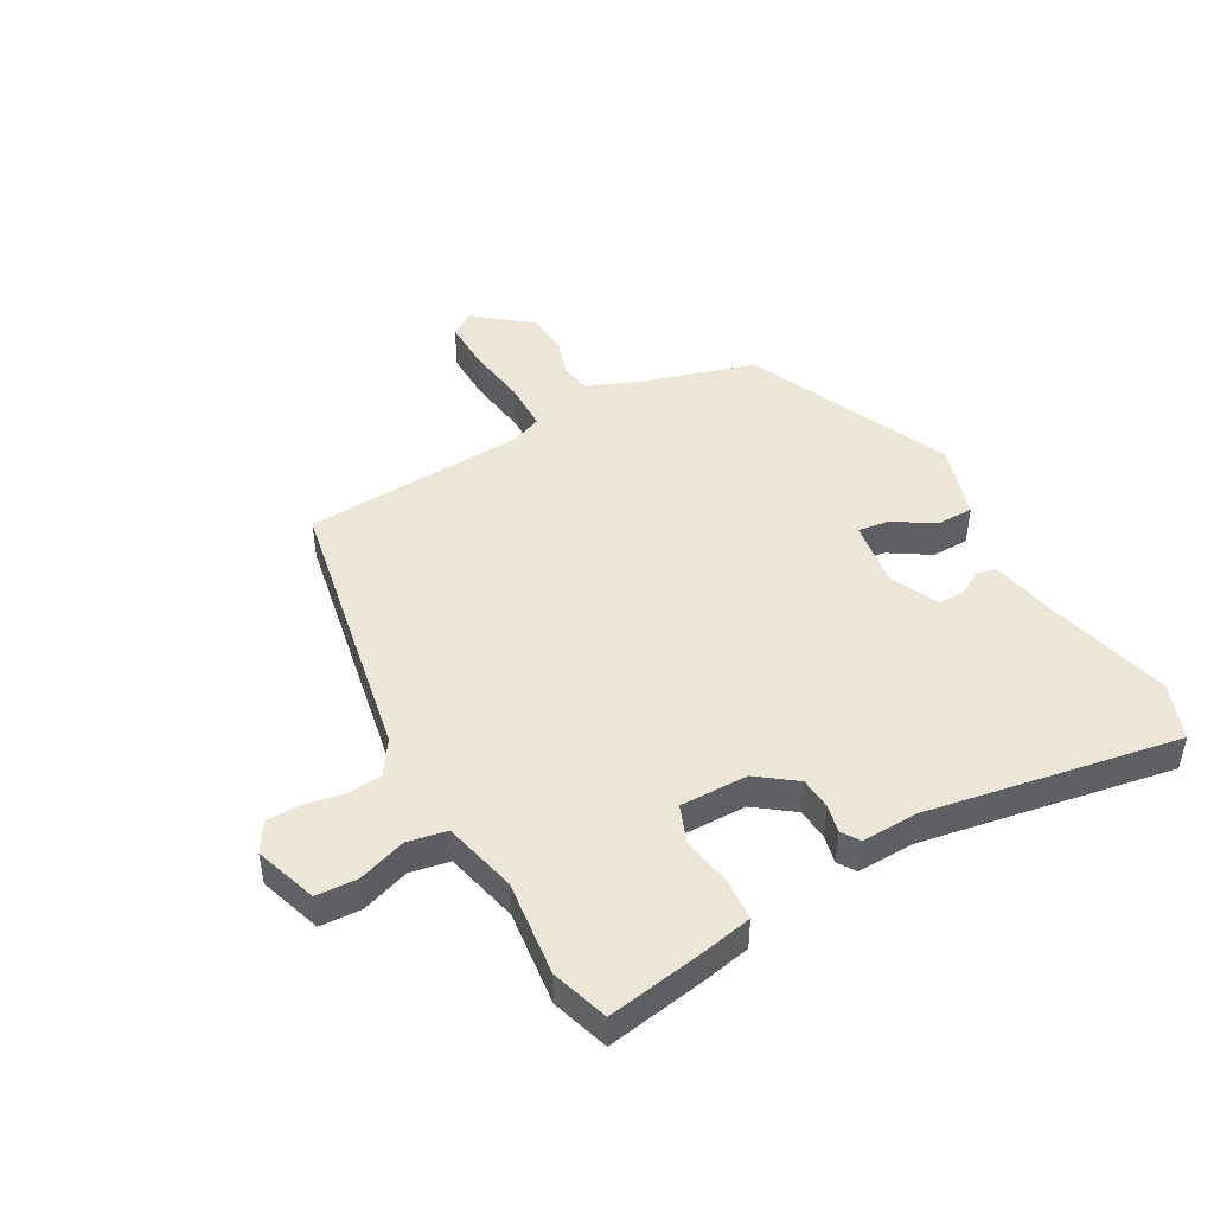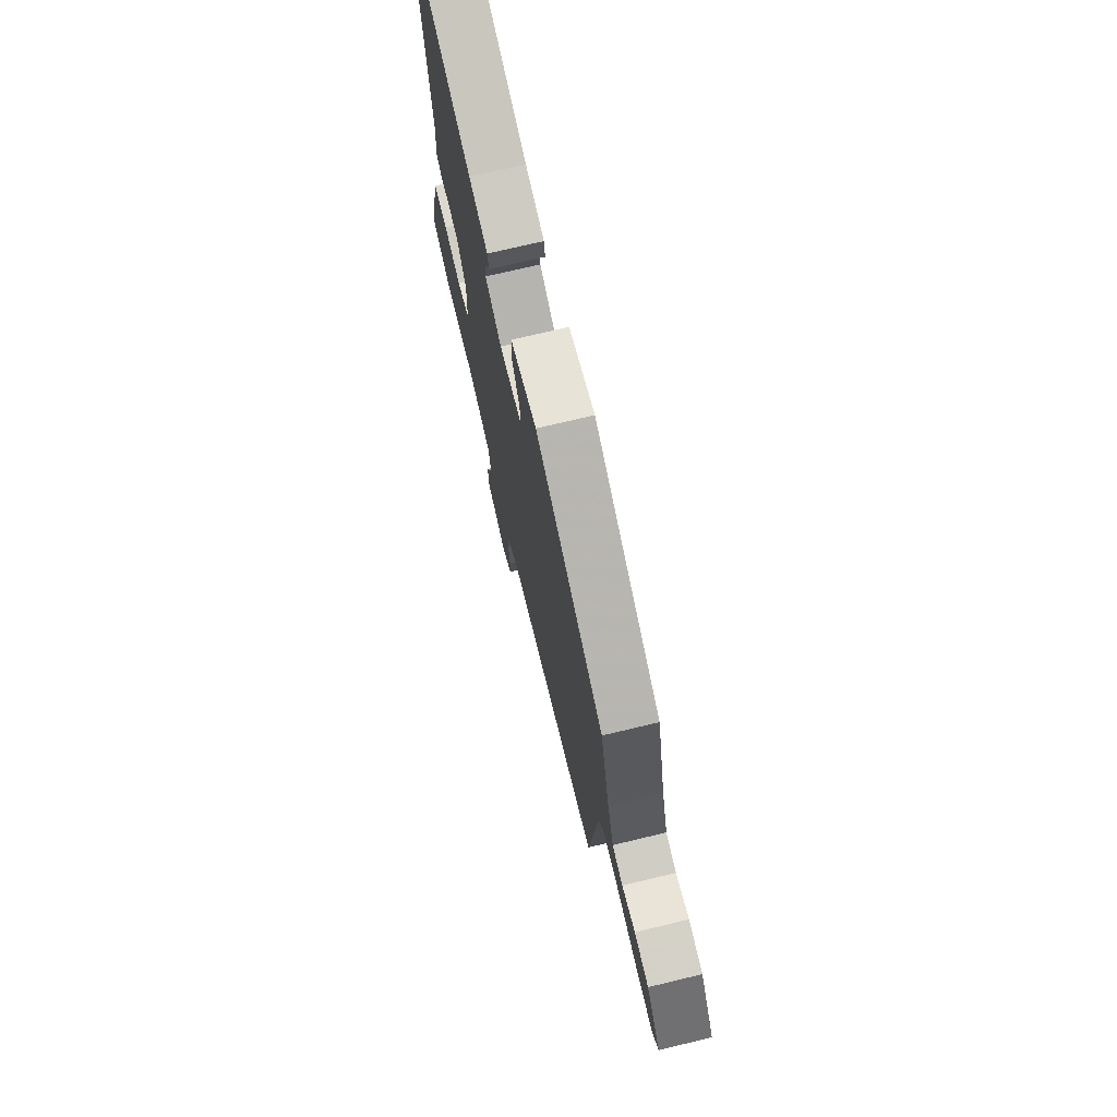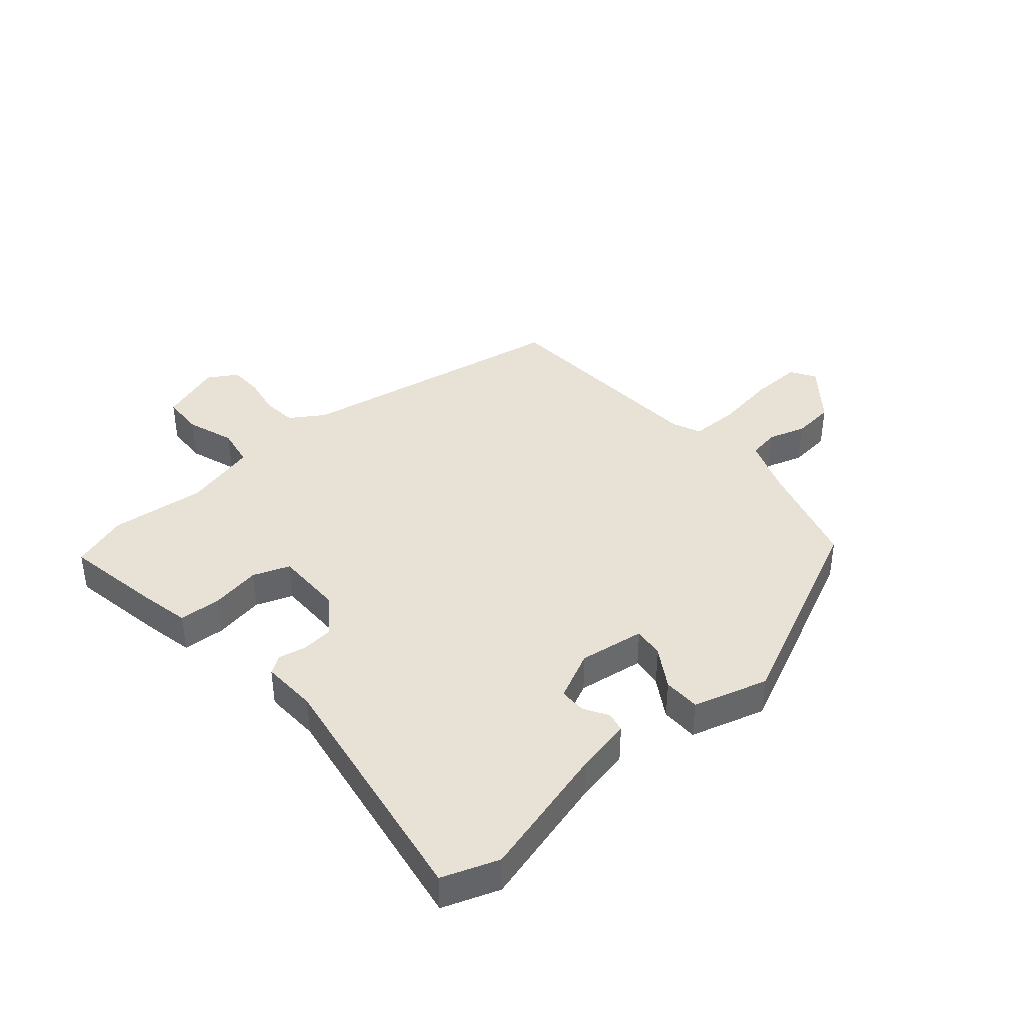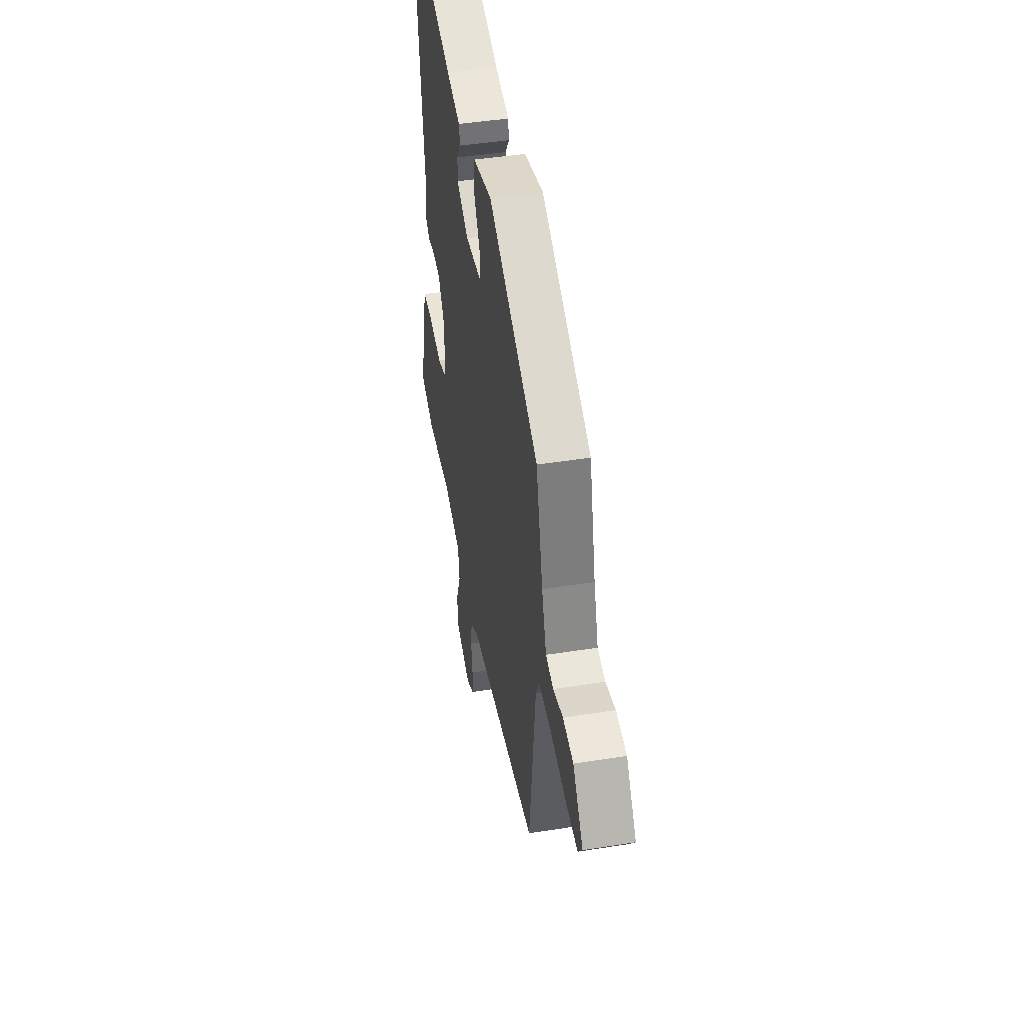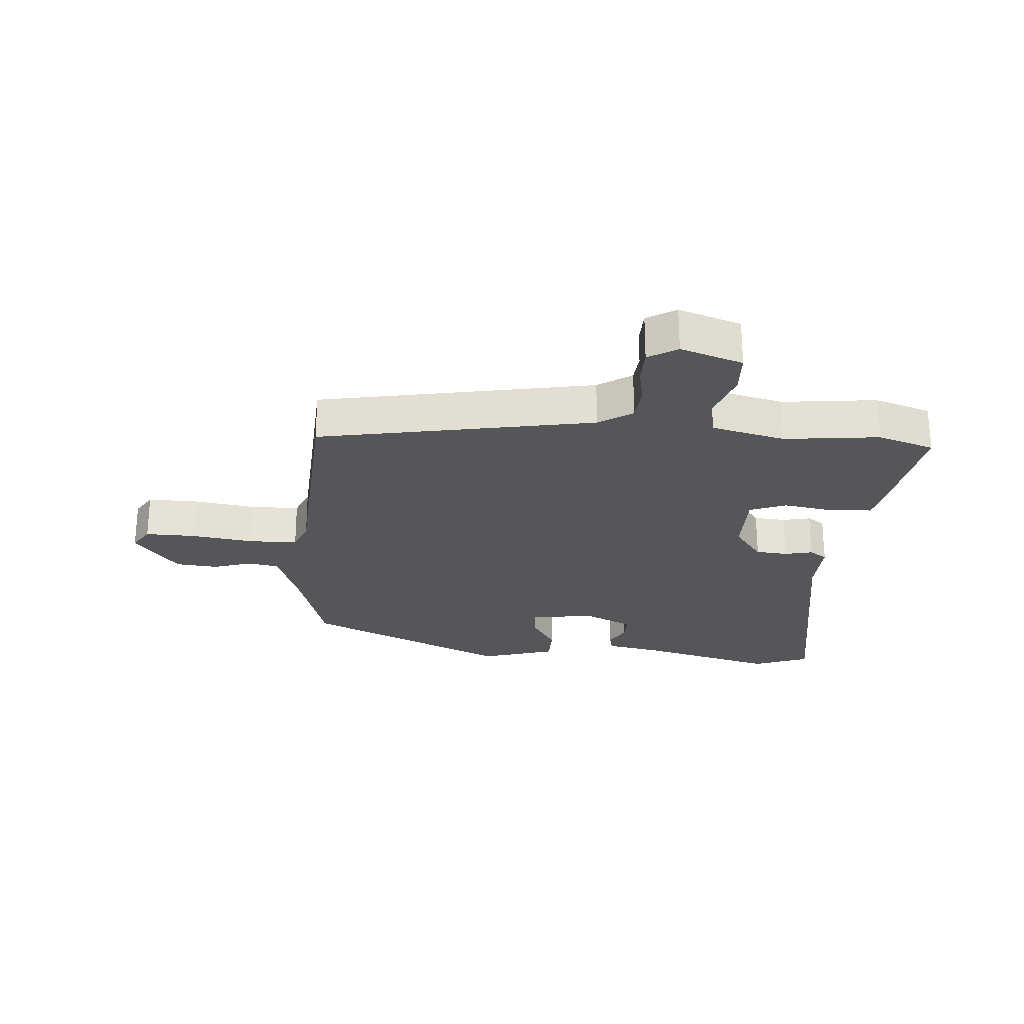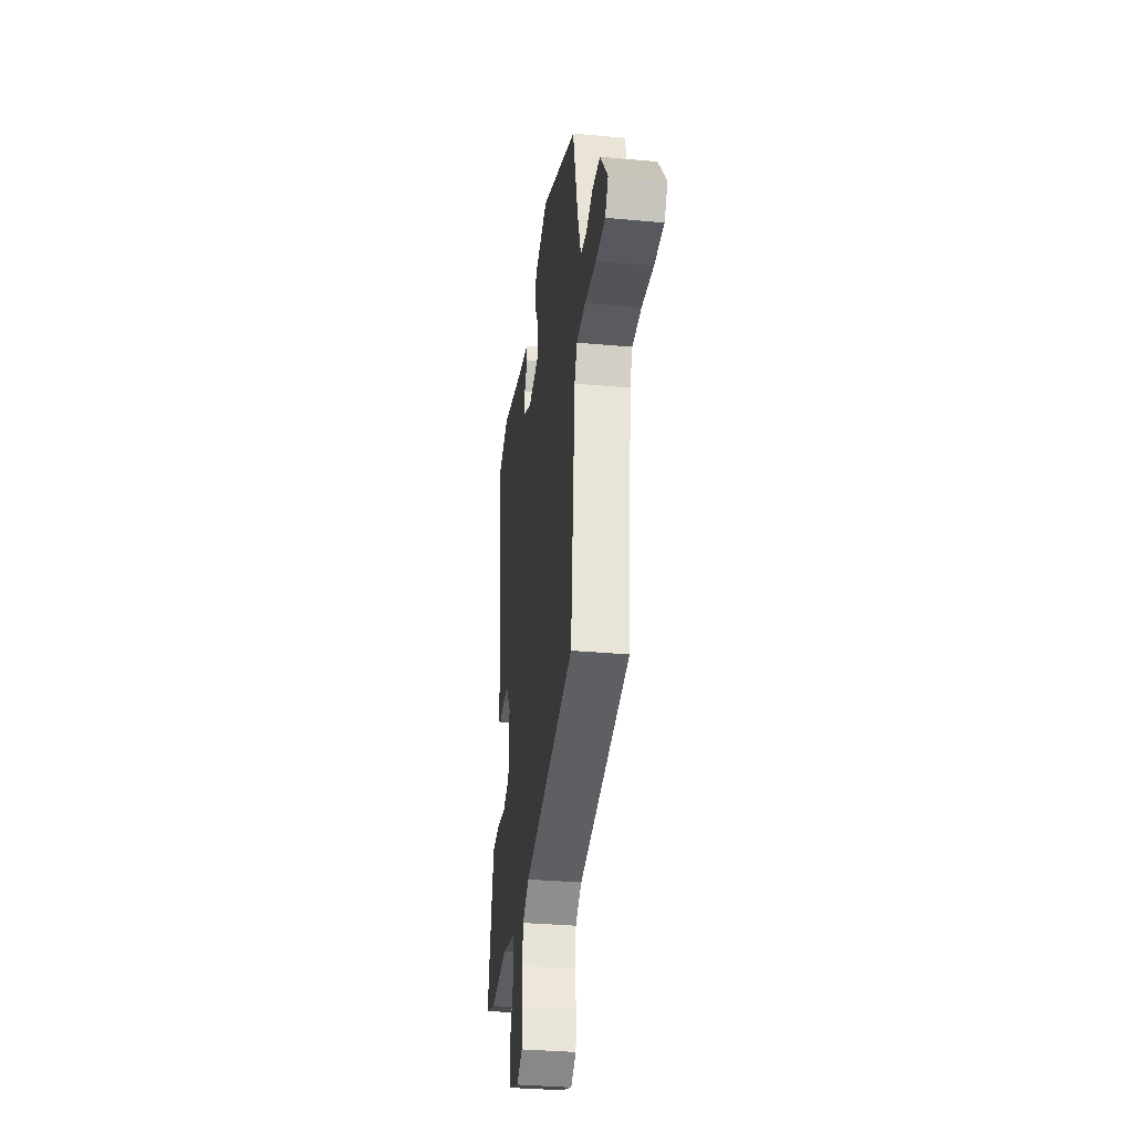
<metadata>
{"format":"obj","ext":"obj","renderer":"f3d","projection":"perspective","resolution":1024,"background":"white","views":[{"elev":46.5,"azim":-116.1,"up":"+Y"},{"elev":72.4,"azim":76.5,"up":"+Z"},{"elev":40.2,"azim":-38.3,"up":"+Y"},{"elev":45.3,"azim":79.6,"up":"+Z"},{"elev":-25.7,"azim":178.5,"up":"+Y"},{"elev":-34.4,"azim":83.1,"up":"+Z"}]}
</metadata>
<code>
v -0.491 0.07 -0.503
v -0.584 0.07 -0.468
v -0.547 0.07 -0.302
v -0.527 0.07 -0.225
v -0.457 0.07 -0.224
v -0.374 0.07 -0.242
v -0.312 0.07 -0.222
v -0.307 0.07 -0.109
v -0.351 0.07 -0.043
v -0.404 0.07 -0.036
v -0.451 0.07 -0.044
v -0.479 0.07 -0.023
v -0.471 0.07 0.07
v -0.522 0.07 0.493
v -0.427 0.07 0.523
v -0.206 0.07 0.453
v -0.113 0.07 0.43
v -0.107 0.07 0.397
v -0.133 0.07 0.357
v -0.135 0.07 0.313
v -0.056 0.07 0.271
v 0.054 0.07 0.282
v 0.05 0.07 0.334
v 0.012 0.07 0.402
v 0.016 0.07 0.464
v 0.142 0.07 0.495
v 0.472 0.07 0.324
v 0.517 0.07 0.14
v 0.548 0.07 0.045
v 0.599 0.07 0.034
v 0.663 0.07 0.051
v 0.732 0.07 0.041
v 0.8 0.07 -0.052
v 0.772 0.07 -0.092
v 0.688 0.07 -0.086
v 0.586 0.07 -0.066
v 0.505 0.07 -0.063
v 0.482 0.07 -0.11
v 0.442 0.07 -0.48
v -0.02 0.07 -0.542
v -0.078 0.07 -0.576
v -0.086 0.07 -0.634
v -0.077 0.07 -0.699
v -0.081 0.07 -0.755
v -0.131 0.07 -0.782
v -0.233 0.07 -0.742
v -0.233 0.07 -0.673
v -0.202 0.07 -0.595
v -0.211 0.07 -0.529
v -0.332 0.07 -0.493
v -0.491 0 -0.503
v -0.584 0 -0.468
v -0.547 0 -0.302
v -0.527 0 -0.225
v -0.457 0 -0.224
v -0.374 0 -0.242
v -0.312 0 -0.222
v -0.307 0 -0.109
v -0.351 0 -0.043
v -0.404 0 -0.036
v -0.451 0 -0.044
v -0.479 0 -0.023
v -0.471 0 0.07
v -0.522 0 0.493
v -0.427 0 0.523
v -0.206 0 0.453
v -0.113 0 0.43
v -0.107 0 0.397
v -0.133 0 0.357
v -0.135 0 0.313
v -0.056 0 0.271
v 0.054 0 0.282
v 0.05 0 0.334
v 0.012 0 0.402
v 0.016 0 0.464
v 0.142 0 0.495
v 0.472 0 0.324
v 0.517 0 0.14
v 0.548 0 0.045
v 0.599 0 0.034
v 0.663 0 0.051
v 0.732 0 0.041
v 0.8 0 -0.052
v 0.772 0 -0.092
v 0.688 0 -0.086
v 0.586 0 -0.066
v 0.505 0 -0.063
v 0.482 0 -0.11
v 0.442 0 -0.48
v -0.02 0 -0.542
v -0.078 0 -0.576
v -0.086 0 -0.634
v -0.077 0 -0.699
v -0.081 0 -0.755
v -0.131 0 -0.782
v -0.233 0 -0.742
v -0.233 0 -0.673
v -0.202 0 -0.595
v -0.211 0 -0.529
v -0.332 0 -0.493
f 46 47 48
f 45 46 48
f 44 45 48
f 43 44 48
f 42 43 48
f 41 42 48 49
f 40 41 49
f 40 49 50
f 39 40 50
f 38 39 50
f 34 35 36
f 33 34 36
f 32 33 36
f 31 32 36
f 30 31 36
f 29 30 36 37
f 50 1 2
f 38 50 2
f 37 38 2
f 29 37 2
f 28 29 2
f 26 27 28
f 25 26 28
f 24 25 28
f 23 24 28
f 16 17 18 19
f 16 19 20
f 15 16 20
f 14 15 20
f 13 14 20
f 13 20 21
f 12 13 21
f 11 12 21
f 10 11 21
f 4 5 6
f 3 4 6
f 2 3 6
f 2 6 7
f 28 2 7
f 22 23 28
f 21 22 28
f 10 21 28
f 9 10 28
f 8 9 28
f 7 8 28
f 98 97 96
f 98 96 95
f 98 95 94
f 98 94 93
f 98 93 92
f 99 98 92 91
f 99 91 90
f 100 99 90
f 100 90 89
f 100 89 88
f 86 85 84
f 86 84 83
f 86 83 82
f 86 82 81
f 86 81 80
f 87 86 80 79
f 52 51 100
f 52 100 88
f 52 88 87
f 52 87 79
f 52 79 78
f 78 77 76
f 78 76 75
f 78 75 74
f 78 74 73
f 69 68 67 66
f 70 69 66
f 70 66 65
f 70 65 64
f 70 64 63
f 71 70 63
f 71 63 62
f 71 62 61
f 71 61 60
f 56 55 54
f 56 54 53
f 56 53 52
f 57 56 52
f 57 52 78
f 78 73 72
f 78 72 71
f 78 71 60
f 78 60 59
f 78 59 58
f 78 58 57
f 1 51 52 2
f 2 52 53 3
f 3 53 54 4
f 4 54 55 5
f 5 55 56 6
f 6 56 57 7
f 7 57 58 8
f 8 58 59 9
f 9 59 60 10
f 10 60 61 11
f 11 61 62 12
f 12 62 63 13
f 13 63 64 14
f 14 64 65 15
f 15 65 66 16
f 16 66 67 17
f 17 67 68 18
f 18 68 69 19
f 19 69 70 20
f 20 70 71 21
f 21 71 72 22
f 22 72 73 23
f 23 73 74 24
f 24 74 75 25
f 25 75 76 26
f 26 76 77 27
f 27 77 78 28
f 28 78 79 29
f 29 79 80 30
f 30 80 81 31
f 31 81 82 32
f 32 82 83 33
f 33 83 84 34
f 34 84 85 35
f 35 85 86 36
f 36 86 87 37
f 37 87 88 38
f 38 88 89 39
f 39 89 90 40
f 40 90 91 41
f 41 91 92 42
f 42 92 93 43
f 43 93 94 44
f 44 94 95 45
f 45 95 96 46
f 46 96 97 47
f 47 97 98 48
f 48 98 99 49
f 49 99 100 50
f 50 100 51 1

</code>
